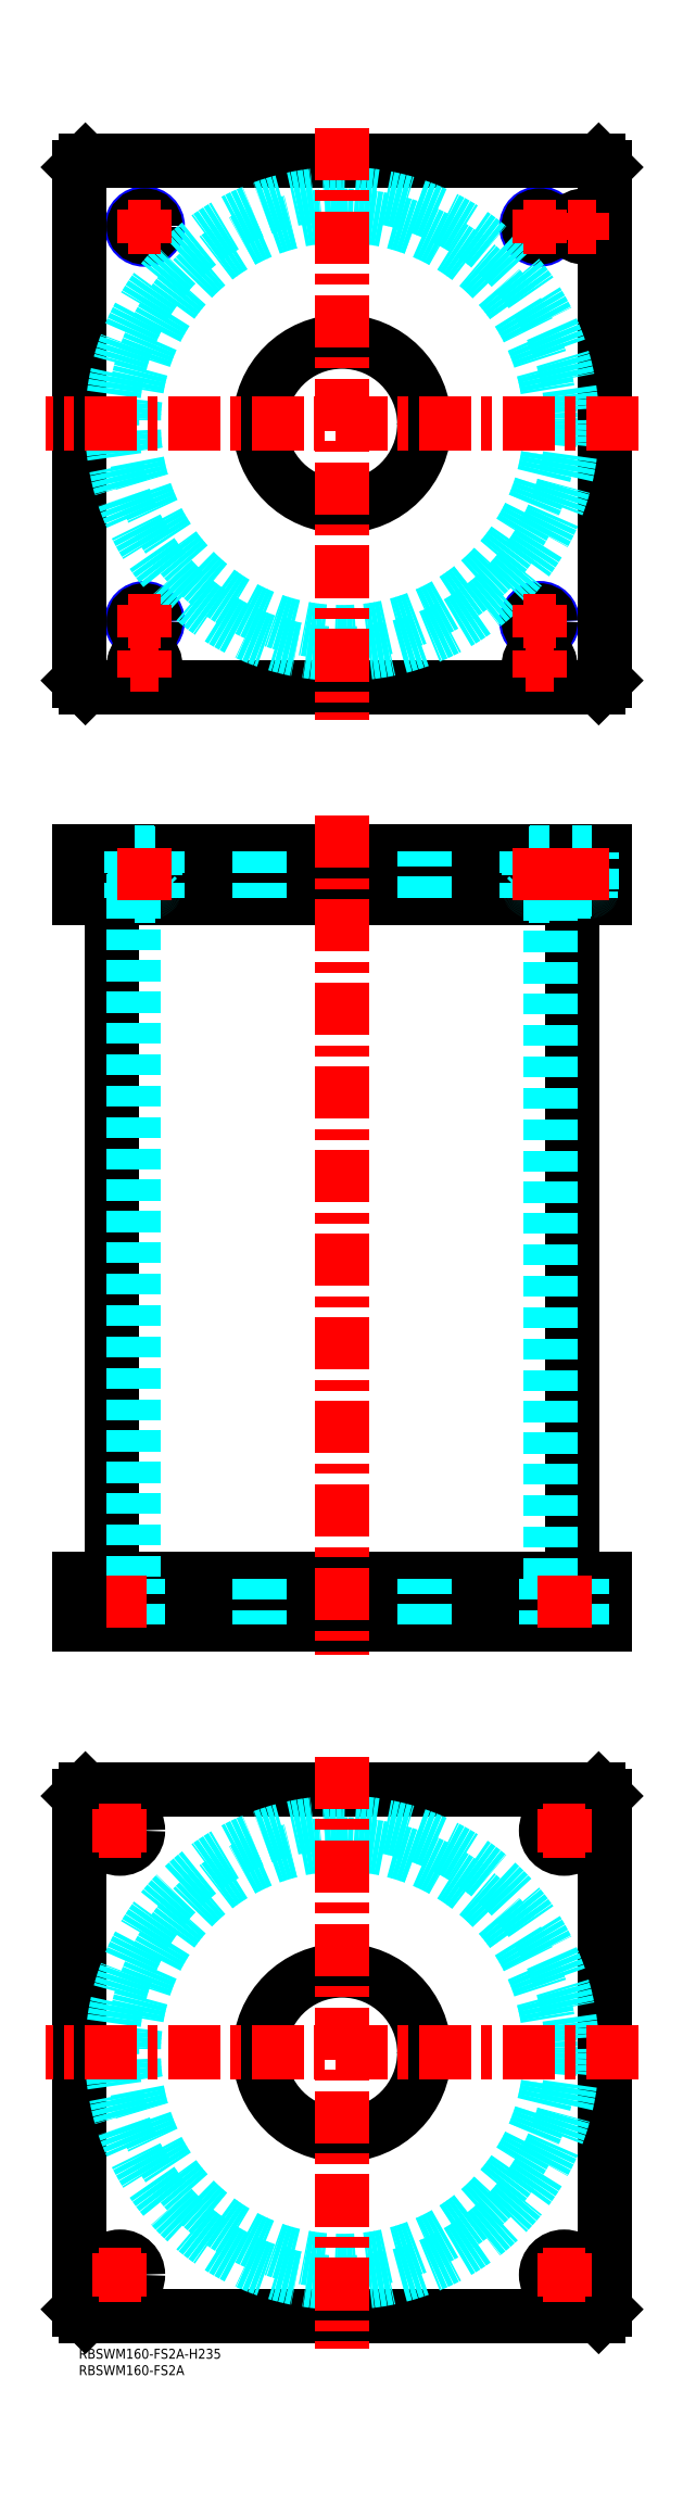
<metadata>
{"format":"dxf","ext":"dxf","renderer":"ezdxf+matplotlib","layout":"modelspace","background":"white","min_lineweight":24,"dpi":150}
</metadata>
<code>
0
SECTION
2
ENTITIES
0
TEXT
8
MSM_PART_NUMBER
10
0
20
-8
30
0
40
3
1
RBSWM160-FS2A
0
TEXT
8
MSM_PART_NUMBER
10
0
20
-3
30
0
40
3
1
RBSWM160-FS2A-H235
0
LINE
8
MSM_CONTINUOUS
10
10.1
20
441
30
0
11
10.1
21
234
31
0
0
LINE
8
MSM_CONTINUOUS
10
149.9
20
234
30
0
11
149.9
21
441
31
0
0
LINE
8
MSM_CONTINUOUS
10
2
20
220
30
0
11
2
21
234
31
0
0
LINE
8
MSM_CONTINUOUS
10
158
20
220
30
0
11
158
21
234
31
0
0
LINE
8
MSM_CONTINUOUS
10
1.43e-14
20
234
30
0
11
160
21
234
31
0
0
LINE
8
MSM_CONTINUOUS
10
160
20
220
30
0
11
160
21
234
31
0
0
LINE
8
MSM_CONTINUOUS
10
0
20
220
30
0
11
160
21
220
31
0
0
LINE
8
MSM_CONTINUOUS
10
2
20
455
30
0
11
2
21
441
31
0
0
LINE
8
MSM_CONTINUOUS
10
158
20
455
30
0
11
158
21
441
31
0
0
LINE
8
MSM_CONTINUOUS
10
1.42e-14
20
441
30
0
11
160
21
441
31
0
0
LINE
8
MSM_CONTINUOUS
10
1.42e-14
20
455
30
0
11
158
21
455
31
0
0
LINE
8
MSM_CONTINUOUS
10
160
20
455
30
0
11
160
21
441
31
0
0
LINE
8
MSM_CONTINUOUS
10
158
20
455
30
0
11
160
21
455
31
0
0
LINE
8
MSM_CONTINUOUS
10
1.42e-14
20
455
30
0
11
1.42e-14
21
441
31
0
0
LINE
8
MSM_DASHED
10
137
20
454.8
30
0
11
143
21
454.8
31
0
0
LINE
8
MSM_DASHED
10
137
20
443.4
30
0
11
143
21
443.4
31
0
0
LINE
8
MSM_DASHED
10
137.4
20
443
30
0
11
142.6
21
443
31
0
0
LINE
8
MSM_DASHED
10
136.7
20
454.3
30
0
11
143.3
21
454.3
31
0
0
LINE
8
MSM_DASHED
10
136.7
20
441.7
30
0
11
143.3
21
441.7
31
0
0
LINE
8
MSM_DASHED
10
150
20
454.8
30
0
11
156
21
454.8
31
0
0
LINE
8
MSM_DASHED
10
150.4
20
443
30
0
11
155.6
21
443
31
0
0
LINE
8
MSM_DASHED
10
150
20
443.4
30
0
11
156
21
443.4
31
0
0
LINE
8
MSM_DASHED
10
136.8
20
455
30
0
11
137
21
454.8
31
0
0
LINE
8
MSM_DASHED
10
143
20
454.8
30
0
11
143.2
21
455
31
0
0
LINE
8
MSM_DASHED
10
137
20
454.8
30
0
11
137
21
443.4
31
0
0
LINE
8
MSM_DASHED
10
143
20
443.4
30
0
11
143
21
454.8
31
0
0
ARC
8
MSM_DASHED
10
137.4
20
443.4
30
0
40
0.4
50
180
51
270
0
ARC
8
MSM_DASHED
10
142.6
20
443.4
30
0
40
0.4
50
270
51
1.832e-10
0
LINE
8
MSM_DASHED
10
137.5
20
443
30
0
11
137.5
21
441
31
0
0
LINE
8
MSM_DASHED
10
142.5
20
441
30
0
11
142.5
21
443
31
0
0
LINE
8
MSM_DASHED
10
142
20
234
30
0
11
142
21
220
31
0
0
LINE
8
MSM_DASHED
10
153
20
220
30
0
11
153
21
234
31
0
0
LINE
8
MSM_DASHED
10
7
20
234
30
0
11
7
21
220
31
0
0
LINE
8
MSM_DASHED
10
18
20
220
30
0
11
18
21
234
31
0
0
LINE
8
MSM_DASHED
10
136
20
455
30
0
11
136.7
21
454.3
31
0
0
LINE
8
MSM_DASHED
10
143.3
20
454.3
30
0
11
144
21
455
31
0
0
LINE
8
MSM_DASHED
10
144
20
441
30
0
11
143.3
21
441.7
31
0
0
LINE
8
MSM_DASHED
10
136.7
20
441.7
30
0
11
136
21
441
31
0
0
LINE
8
MSM_DASHED
10
136.7
20
454.3
30
0
11
136.7
21
441.7
31
0
0
LINE
8
MSM_DASHED
10
143.3
20
441.7
30
0
11
143.3
21
454.3
31
0
0
LINE
8
MSM_DASHED
10
16.7
20
441
30
0
11
16.7
21
234
31
0
0
LINE
8
MSM_DASHED
10
143.3
20
234
30
0
11
143.3
21
441
31
0
0
LINE
8
MSM_DASHED
10
55
20
234
30
0
11
55
21
220
31
0
0
LINE
8
MSM_DASHED
10
105
20
220
30
0
11
105
21
234
31
0
0
LINE
8
MSM_DASHED
10
55
20
455
30
0
11
55
21
441
31
0
0
LINE
8
MSM_DASHED
10
105
20
441
30
0
11
105
21
455
31
0
0
LINE
8
MSM_DASHED
10
149.8
20
455
30
0
11
150
21
454.8
31
0
0
LINE
8
MSM_DASHED
10
156
20
454.8
30
0
11
156.2
21
455
31
0
0
ARC
8
MSM_DASHED
10
150.4
20
443.4
30
0
40
0.4
50
180
51
270
0
ARC
8
MSM_DASHED
10
155.6
20
443.4
30
0
40
0.4
50
270
51
1.832e-10
0
LINE
8
MSM_DASHED
10
150
20
454.8
30
0
11
150
21
443.4
31
0
0
LINE
8
MSM_DASHED
10
156
20
443.4
30
0
11
156
21
454.8
31
0
0
LINE
8
MSM_DASHED
10
150.5
20
443
30
0
11
150.5
21
441
31
0
0
LINE
8
MSM_DASHED
10
155.5
20
441
30
0
11
155.5
21
443
31
0
0
LINE
8
MSM_DASHED
10
144
20
455
30
0
11
144
21
441
31
0
0
LINE
8
MSM_DASHED
10
136
20
455
30
0
11
136
21
441
31
0
0
LINE
8
MSM_CONTINUOUS
10
158
20
505
30
0
11
160
21
507
31
0
0
LINE
8
MSM_CONTINUOUS
10
2
20
505
30
0
11
158
21
505
31
0
0
LINE
8
MSM_CONTINUOUS
10
2.34e-14
20
507
30
0
11
2
21
505
31
0
0
CIRCLE
8
MSM_CONTINUOUS
10
80
20
585
30
0
40
25
0
CIRCLE
8
MSM_NARROW
10
20
20
525
30
0
40
4
0
CIRCLE
8
MSM_NARROW
10
140
20
525
30
0
40
4
0
CIRCLE
8
MSM_NARROW
10
20
20
645
30
0
40
4
0
CIRCLE
8
MSM_NARROW
10
140
20
645
30
0
40
4
0
CIRCLE
8
MSM_CONTINUOUS
10
140
20
512
30
0
40
3.2
0
CIRCLE
8
MSM_CONTINUOUS
10
20
20
512
30
0
40
3.2
0
CIRCLE
8
MSM_CONTINUOUS
10
153
20
645
30
0
40
3.2
0
LINE
8
MSM_CONTINUOUS
10
2
20
665
30
0
11
2.34e-14
21
663
31
0
0
LINE
8
MSM_CONTINUOUS
10
2.34e-14
20
663
30
0
11
2.34e-14
21
507
31
0
0
LINE
8
MSM_CONTINUOUS
10
160
20
507
30
0
11
160
21
663
31
0
0
LINE
8
MSM_CONTINUOUS
10
160
20
663
30
0
11
158
21
665
31
0
0
LINE
8
MSM_CONTINUOUS
10
158
20
665
30
0
11
2
21
665
31
0
0
CIRCLE
8
MSM_CONTINUOUS
10
153
20
645
30
0
40
3
0
CIRCLE
8
MSM_CONTINUOUS
10
140
20
645
30
0
40
3.323
0
CIRCLE
8
MSM_CONTINUOUS
10
20
20
645
30
0
40
3.323
0
CIRCLE
8
MSM_CONTINUOUS
10
20
20
525
30
0
40
3.323
0
CIRCLE
8
MSM_CONTINUOUS
10
140
20
525
30
0
40
3.323
0
CIRCLE
8
MSM_CONTINUOUS
10
140
20
512
30
0
40
3
0
CIRCLE
8
MSM_CONTINUOUS
10
20
20
512
30
0
40
3
0
CIRCLE
8
MSM_CONTINUOUS
10
153
20
645
30
0
40
2.5
0
CIRCLE
8
MSM_CONTINUOUS
10
140
20
512
30
0
40
2.5
0
CIRCLE
8
MSM_CONTINUOUS
10
20
20
512
30
0
40
2.5
0
CIRCLE
8
MSM_DASHED
10
80
20
585
30
0
40
69.9
0
CIRCLE
8
MSM_DASHED
10
80
20
585
30
0
40
63.3
0
LINE
8
MSM_CONTINUOUS
10
1.42e-14
20
168
30
0
11
2
21
170
31
0
0
LINE
8
MSM_CONTINUOUS
10
2
20
170
30
0
11
158
21
170
31
0
0
LINE
8
MSM_CONTINUOUS
10
158
20
170
30
0
11
160
21
168
31
0
0
LINE
8
MSM_CONTINUOUS
10
160
20
168
30
0
11
160
21
12
31
0
0
LINE
8
MSM_CONTINUOUS
10
2
20
10
30
0
11
1.42e-14
21
12
31
0
0
LINE
8
MSM_CONTINUOUS
10
1.42e-14
20
12
30
0
11
1.42e-14
21
168
31
0
0
CIRCLE
8
MSM_CONTINUOUS
10
80
20
90
30
0
40
25
0
CIRCLE
8
MSM_CONTINUOUS
10
12.5
20
157.5
30
0
40
5.5
0
CIRCLE
8
MSM_CONTINUOUS
10
147.5
20
157.5
30
0
40
5.5
0
CIRCLE
8
MSM_CONTINUOUS
10
12.5
20
22.5
30
0
40
5.5
0
CIRCLE
8
MSM_CONTINUOUS
10
147.5
20
22.5
30
0
40
5.5
0
LINE
8
MSM_CONTINUOUS
10
158
20
10
30
0
11
2
21
10
31
0
0
LINE
8
MSM_CONTINUOUS
10
160
20
12
30
0
11
158
21
10
31
0
0
CIRCLE
8
MSM_DASHED
10
80
20
90
30
0
40
69.9
0
CIRCLE
8
MSM_DASHED
10
80
20
90
30
0
40
63.3
0
LINE
8
MSM_CENTER
10
15
20
645
30
0
11
25
21
645
31
0
0
LINE
8
MSM_CENTER
10
20
20
640
30
0
11
20
21
650
31
0
0
LINE
8
MSM_CENTER
10
135
20
645
30
0
11
145
21
645
31
0
0
LINE
8
MSM_CENTER
10
140
20
640
30
0
11
140
21
650
31
0
0
LINE
8
MSM_CENTER
10
148.8
20
645
30
0
11
157.2
21
645
31
0
0
LINE
8
MSM_CENTER
10
153
20
640.8
30
0
11
153
21
649.2
31
0
0
LINE
8
MSM_CENTER
10
15
20
525
30
0
11
25
21
525
31
0
0
LINE
8
MSM_CENTER
10
20
20
520
30
0
11
20
21
530
31
0
0
LINE
8
MSM_CENTER
10
135
20
525
30
0
11
145
21
525
31
0
0
LINE
8
MSM_CENTER
10
140
20
520
30
0
11
140
21
530
31
0
0
LINE
8
MSM_CENTER
10
135.8
20
512
30
0
11
144.2
21
512
31
0
0
LINE
8
MSM_CENTER
10
140
20
507.8
30
0
11
140
21
516.2
31
0
0
LINE
8
MSM_CENTER
10
170
20
90
30
0
11
-10
21
90
31
0
0
LINE
8
MSM_CENTER
10
80
20
180
30
0
11
80
21
0
31
0
0
LINE
8
MSM_CENTER
10
6
20
157.5
30
0
11
19
21
157.5
31
0
0
LINE
8
MSM_CENTER
10
12.5
20
151
30
0
11
12.5
21
164
31
0
0
LINE
8
MSM_CENTER
10
141
20
157.5
30
0
11
154
21
157.5
31
0
0
LINE
8
MSM_CENTER
10
147.5
20
151
30
0
11
147.5
21
164
31
0
0
LINE
8
MSM_CENTER
10
141
20
22.5
30
0
11
154
21
22.5
31
0
0
LINE
8
MSM_CENTER
10
147.5
20
16
30
0
11
147.5
21
29
31
0
0
LINE
8
MSM_CENTER
10
6
20
22.5
30
0
11
19
21
22.5
31
0
0
LINE
8
MSM_CENTER
10
12.5
20
16
30
0
11
12.5
21
29
31
0
0
LINE
8
MSM_CENTER
10
15.8
20
512
30
0
11
24.2
21
512
31
0
0
LINE
8
MSM_CENTER
10
20
20
507.8
30
0
11
20
21
516.2
31
0
0
LINE
8
MSM_CENTER
10
170
20
585
30
0
11
-10
21
585
31
0
0
LINE
8
MSM_CENTER
10
80
20
675
30
0
11
80
21
495
31
0
0
LINE
8
MSM_CENTER
10
80
20
465.9
30
0
11
80
21
210.9
31
0
0
LINE
8
MSM_DASHED
10
23
20
454.8
30
0
11
17
21
454.8
31
0
0
LINE
8
MSM_DASHED
10
23
20
443.4
30
0
11
17
21
443.4
31
0
0
LINE
8
MSM_DASHED
10
22.6
20
443
30
0
11
17.4
21
443
31
0
0
LINE
8
MSM_DASHED
10
23.32
20
454.3
30
0
11
16.68
21
454.3
31
0
0
LINE
8
MSM_DASHED
10
23.32
20
441.7
30
0
11
16.68
21
441.7
31
0
0
LINE
8
MSM_DASHED
10
23.2
20
455
30
0
11
23
21
454.8
31
0
0
LINE
8
MSM_DASHED
10
17
20
454.8
30
0
11
16.8
21
455
31
0
0
LINE
8
MSM_DASHED
10
23
20
454.8
30
0
11
23
21
443.4
31
0
0
LINE
8
MSM_DASHED
10
17
20
443.4
30
0
11
17
21
454.8
31
0
0
ARC
8
MSM_DASHED
10
22.6
20
443.4
30
0
40
0.4
50
270
51
1.832e-10
0
ARC
8
MSM_DASHED
10
17.4
20
443.4
30
0
40
0.4
50
180
51
270
0
LINE
8
MSM_DASHED
10
22.5
20
443
30
0
11
22.5
21
441
31
0
0
LINE
8
MSM_DASHED
10
17.5
20
441
30
0
11
17.5
21
443
31
0
0
LINE
8
MSM_DASHED
10
24
20
455
30
0
11
23.32
21
454.3
31
0
0
LINE
8
MSM_DASHED
10
16.68
20
454.3
30
0
11
16
21
455
31
0
0
LINE
8
MSM_DASHED
10
16
20
441
30
0
11
16.68
21
441.7
31
0
0
LINE
8
MSM_DASHED
10
23.32
20
441.7
30
0
11
24
21
441
31
0
0
LINE
8
MSM_DASHED
10
23.32
20
454.3
30
0
11
23.32
21
441.7
31
0
0
LINE
8
MSM_DASHED
10
16.68
20
441.7
30
0
11
16.68
21
454.3
31
0
0
LINE
8
MSM_DASHED
10
16
20
455
30
0
11
16
21
441
31
0
0
LINE
8
MSM_DASHED
10
24
20
455
30
0
11
24
21
441
31
0
0
LINE
8
MSM_CENTER
10
20
20
456
30
0
11
20
21
440
31
0
0
LINE
8
MSM_CENTER
10
140
20
456
30
0
11
140
21
440
31
0
0
LINE
8
MSM_CENTER
10
153
20
456
30
0
11
153
21
440
31
0
0
LINE
8
MSM_CENTER
10
147.5
20
219
30
0
11
147.5
21
235
31
0
0
LINE
8
MSM_CENTER
10
12.47
20
219
30
0
11
12.47
21
235
31
0
0
LINE
8
MSM_CONTINUOUS
10
1.43e-14
20
234
30
0
11
0
21
220
31
0
0
VIEWPORT
8
0
10
5.614
20
3.902
30
0
40
16.07
41
8.746
68
     1
69
     1
0
VIEWPORT
8
MSM_DIMENSION
10
5.614
20
3.902
30
0
40
8.982
41
6.243
68
     2
69
     2
0
ENDSEC
0
EOF

</code>
